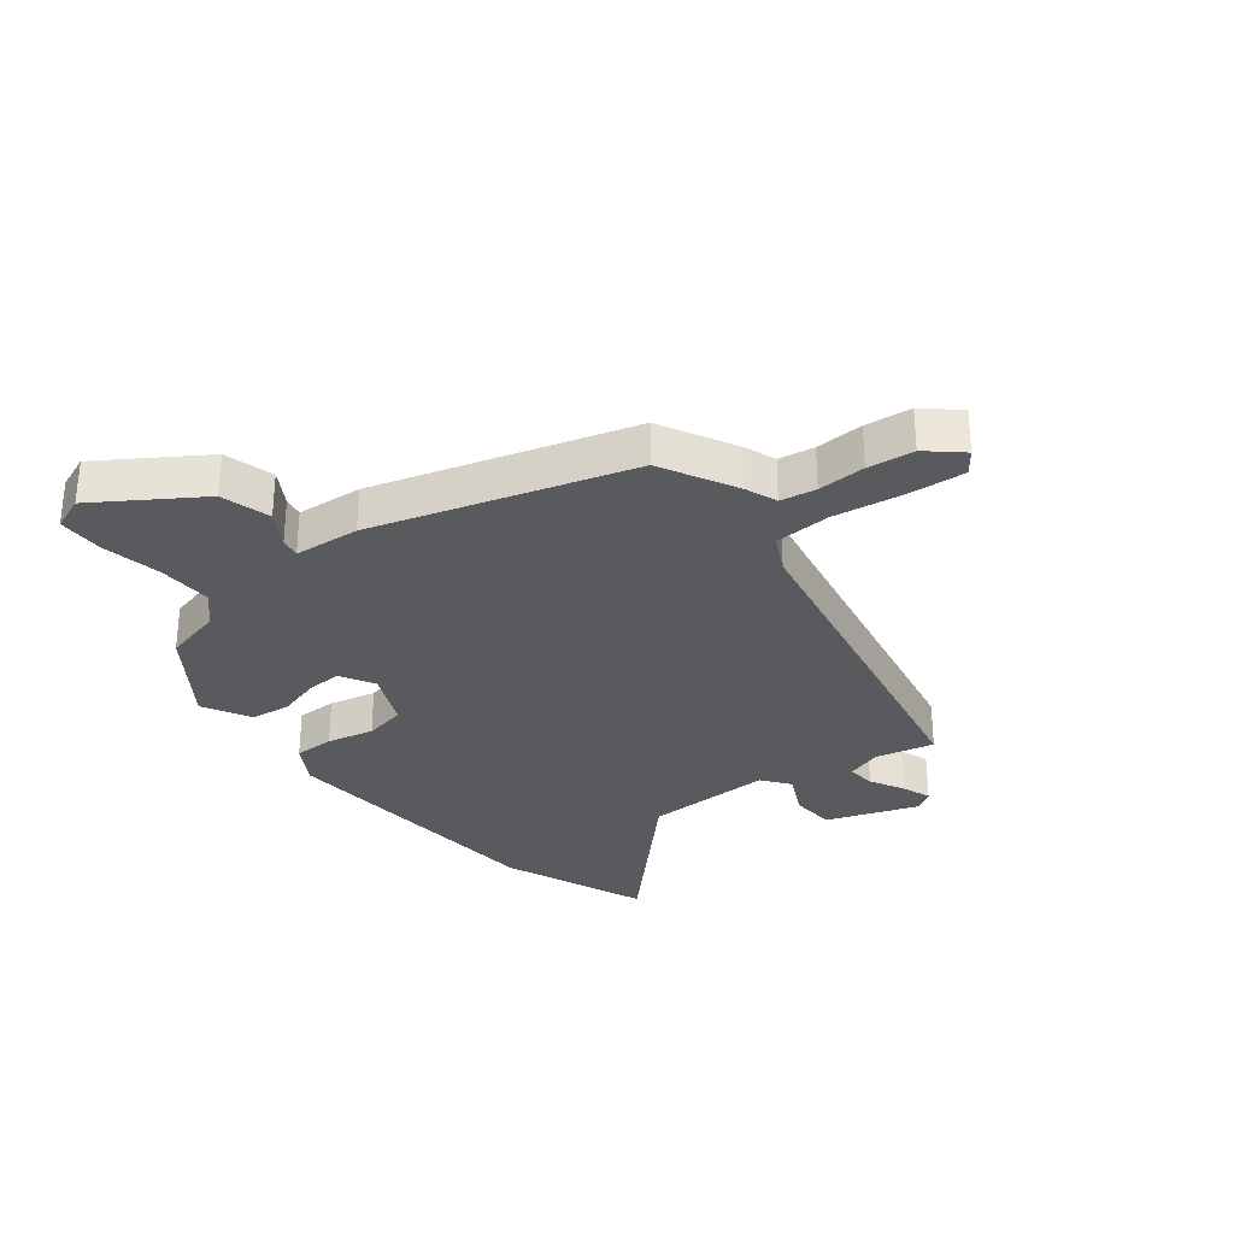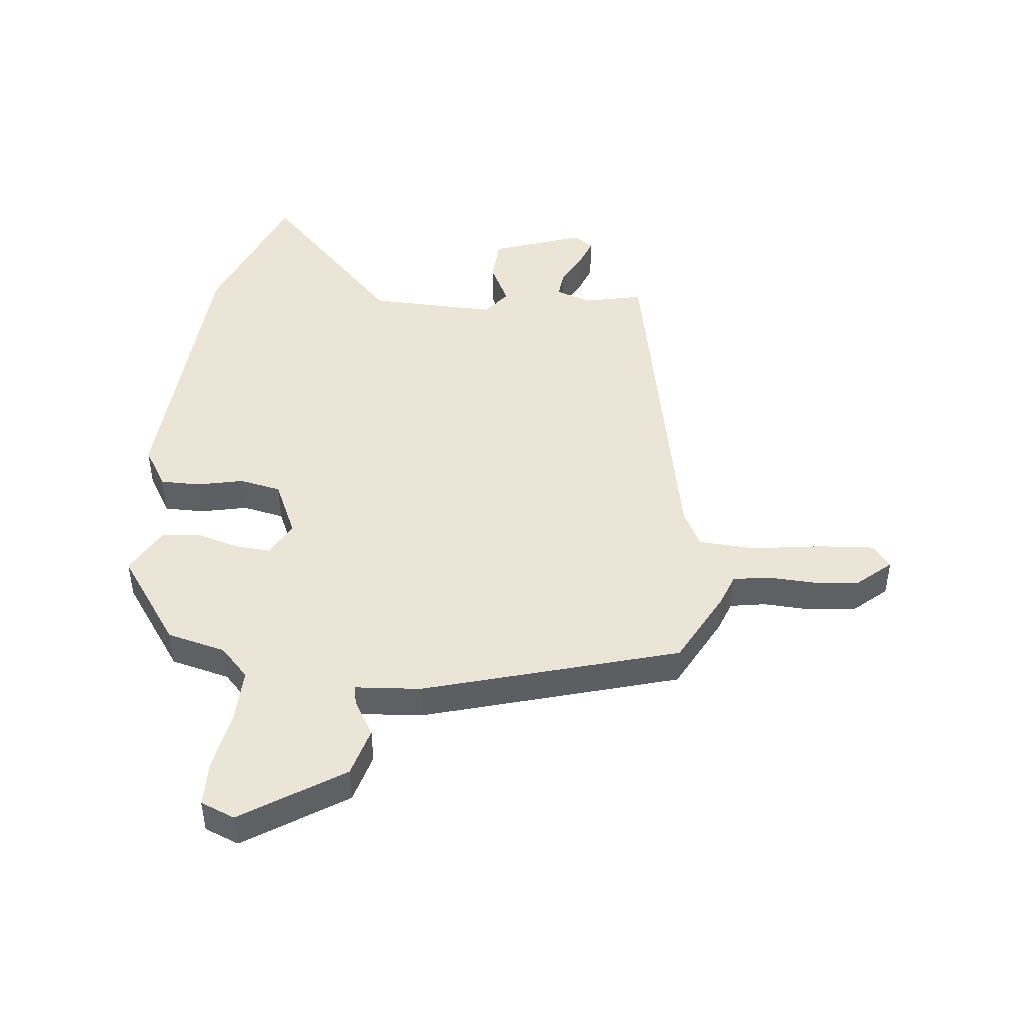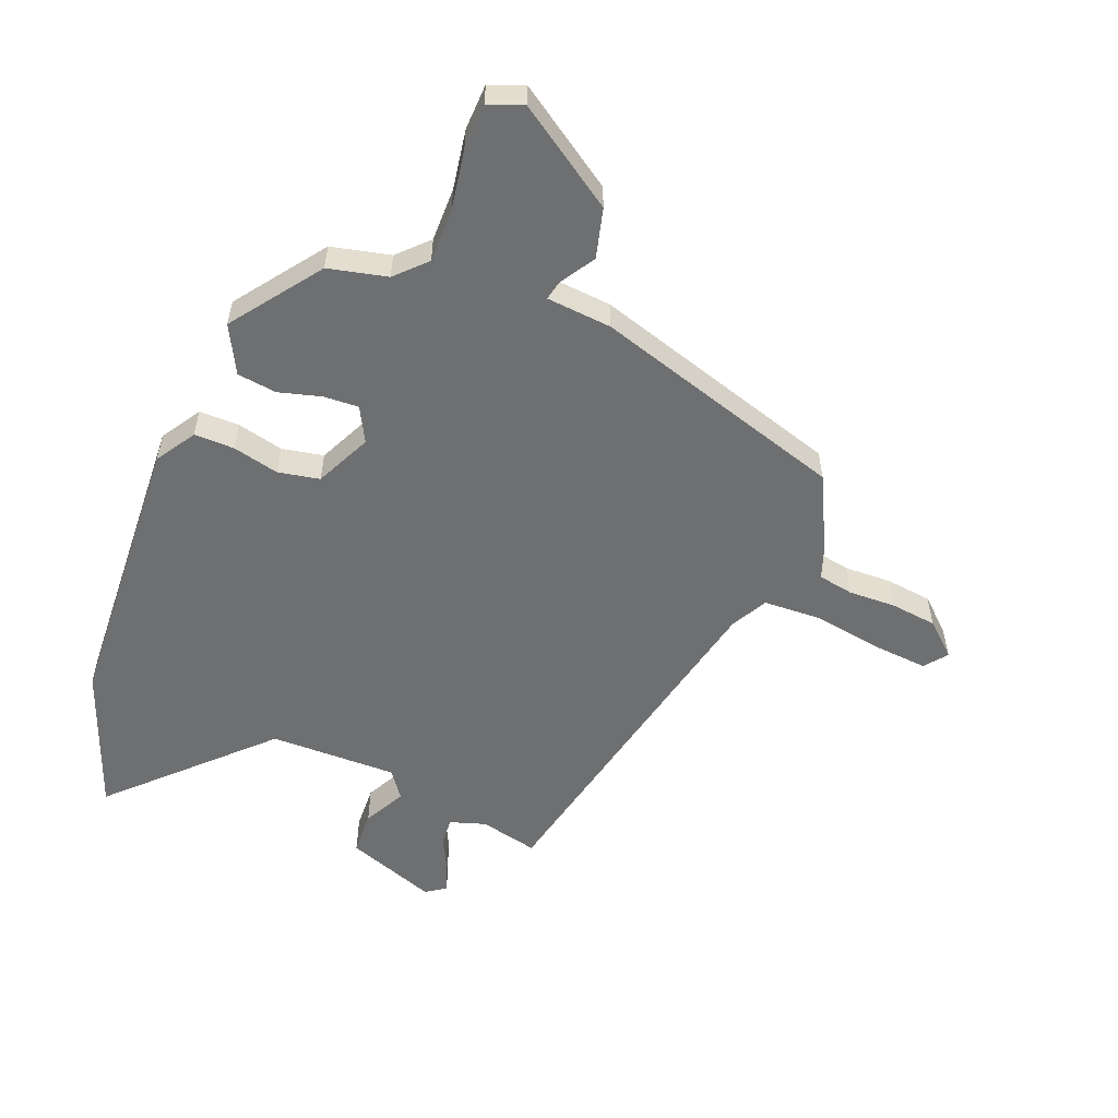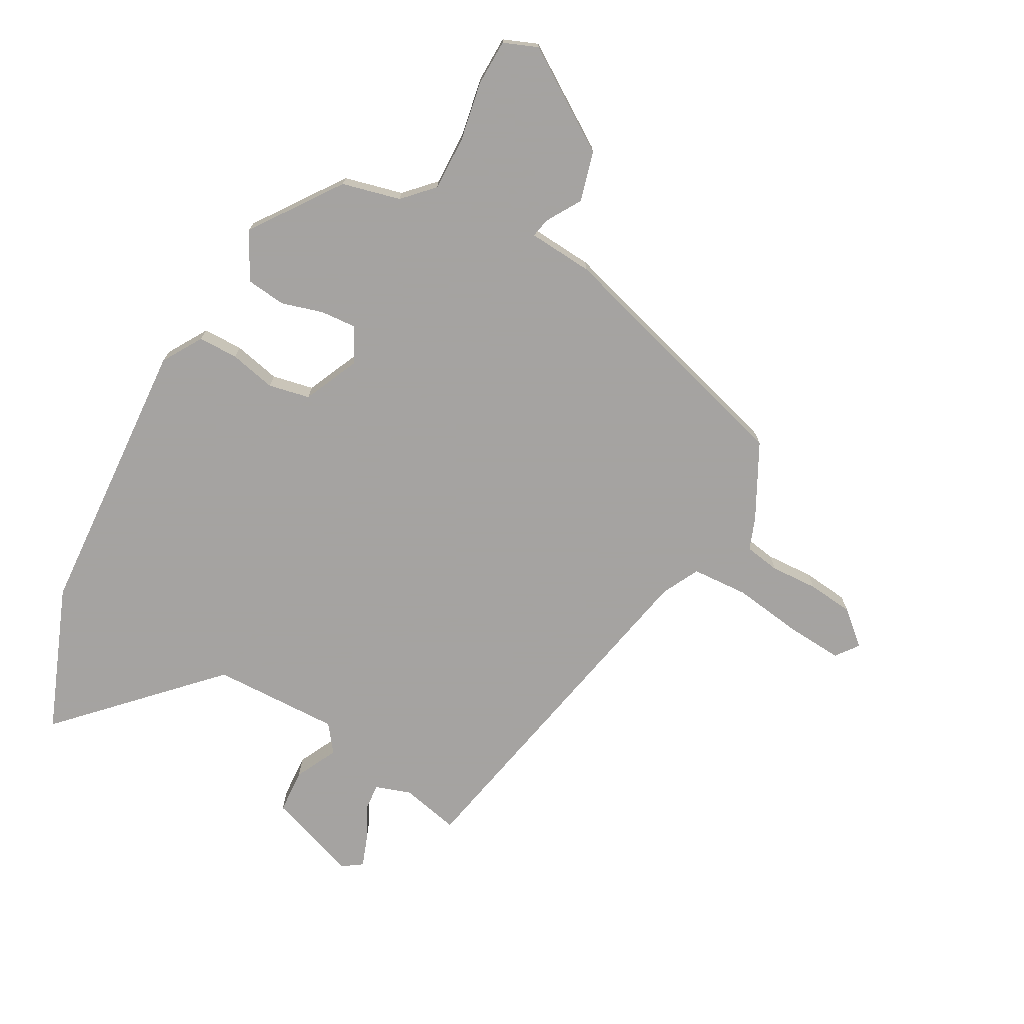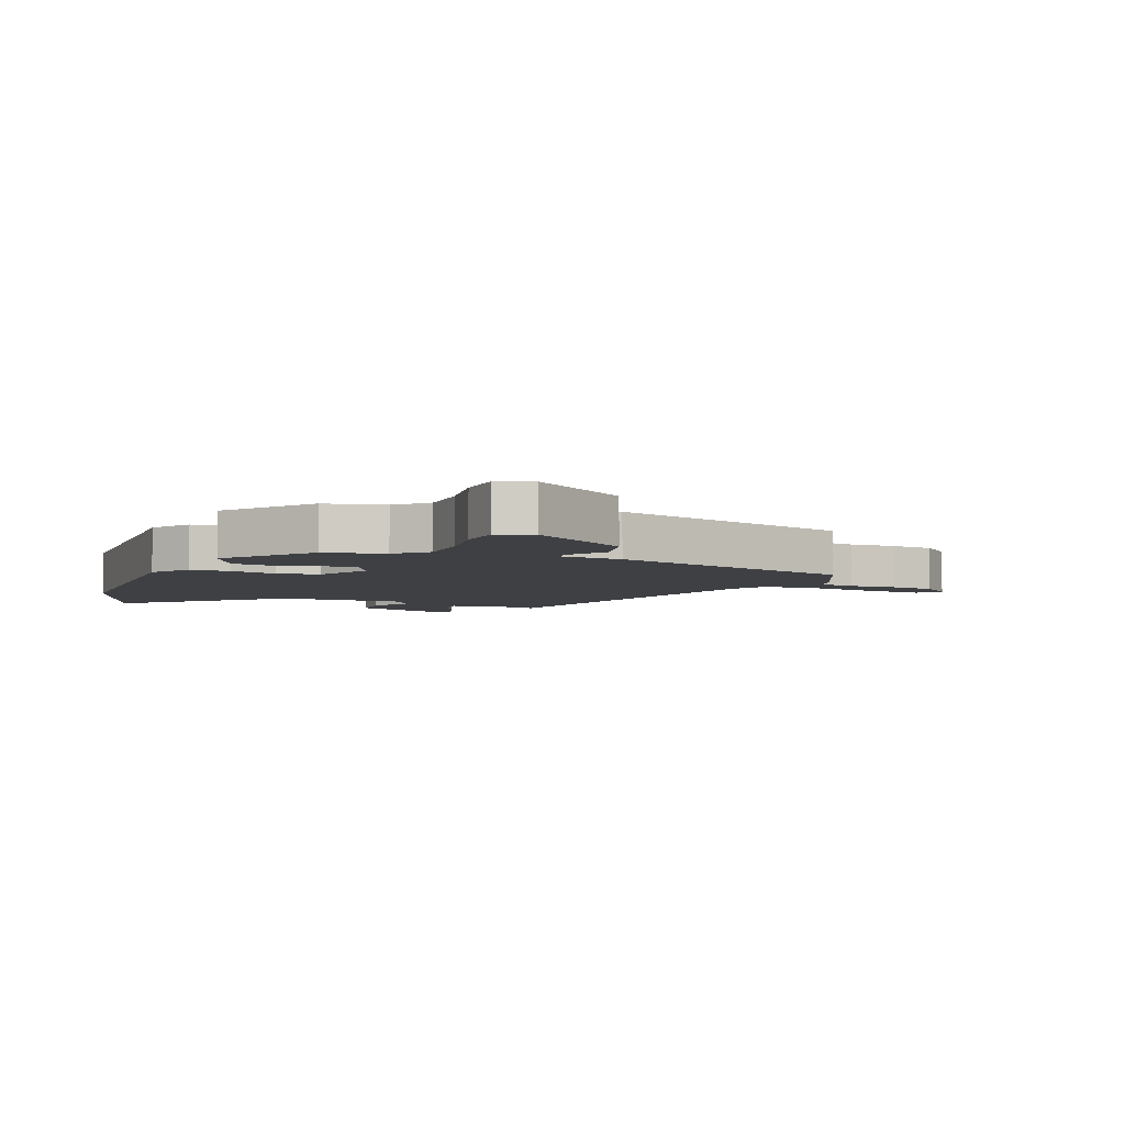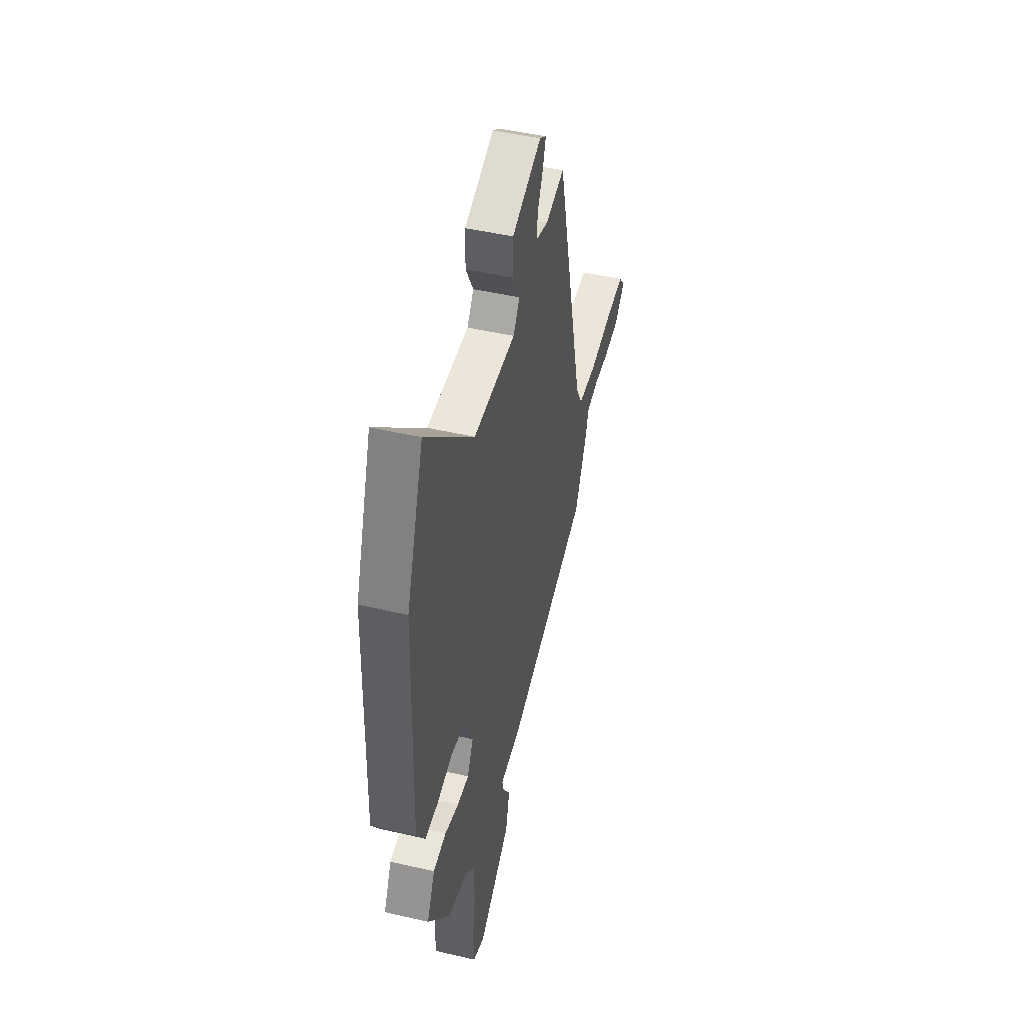
<metadata>
{"format":"obj","ext":"obj","renderer":"f3d","projection":"perspective","resolution":1024,"background":"white","views":[{"elev":-30.7,"azim":-139.9,"up":"+Y"},{"elev":45.7,"azim":-172.0,"up":"+Y"},{"elev":-54.6,"azim":159.4,"up":"+Y"},{"elev":-73.1,"azim":153.1,"up":"+Y"},{"elev":-4.9,"azim":158.4,"up":"+Y"},{"elev":46.8,"azim":104.8,"up":"+Z"}]}
</metadata>
<code>
v 0.433 0.07 0.691
v 0.52 0.07 0.444
v 0.534 0.07 -0.034
v 0.491 0.07 -0.1
v 0.424 0.07 -0.098
v 0.347 0.07 -0.078
v 0.277 0.07 -0.09
v 0.231 0.07 -0.183
v 0.261 0.07 -0.242
v 0.32 0.07 -0.24
v 0.391 0.07 -0.222
v 0.457 0.07 -0.232
v 0.497 0.07 -0.313
v 0.386 0.07 -0.459
v 0.287 0.07 -0.48
v 0.238 0.07 -0.528
v 0.237 0.07 -0.619
v 0.252 0.07 -0.72
v 0.248 0.07 -0.797
v 0.19 0.07 -0.818
v 0.026 0.07 -0.703
v 0.006 0.07 -0.619
v 0.043 0.07 -0.562
v 0.051 0.07 -0.529
v -0.058 0.07 -0.517
v -0.479 0.07 -0.378
v -0.54 0.07 -0.25
v -0.558 0.07 -0.196
v -0.617 0.07 -0.184
v -0.697 0.07 -0.185
v -0.774 0.07 -0.174
v -0.828 0.07 -0.123
v -0.798 0.07 -0.086
v -0.704 0.07 -0.096
v -0.588 0.07 -0.117
v -0.493 0.07 -0.115
v -0.459 0.07 -0.054
v -0.317 0.07 0.54
v -0.22 0.07 0.515
v -0.159 0.07 0.533
v -0.162 0.07 0.581
v -0.19 0.07 0.639
v -0.206 0.07 0.688
v -0.172 0.07 0.71
v -0.021 0.07 0.651
v -0.019 0.07 0.576
v -0.057 0.07 0.506
v -0.024 0.07 0.459
v 0.19 0.07 0.457
v 0.433 0 0.691
v 0.52 0 0.444
v 0.534 0 -0.034
v 0.491 0 -0.1
v 0.424 0 -0.098
v 0.347 0 -0.078
v 0.277 0 -0.09
v 0.231 0 -0.183
v 0.261 0 -0.242
v 0.32 0 -0.24
v 0.391 0 -0.222
v 0.457 0 -0.232
v 0.497 0 -0.313
v 0.386 0 -0.459
v 0.287 0 -0.48
v 0.238 0 -0.528
v 0.237 0 -0.619
v 0.252 0 -0.72
v 0.248 0 -0.797
v 0.19 0 -0.818
v 0.026 0 -0.703
v 0.006 0 -0.619
v 0.043 0 -0.562
v 0.051 0 -0.529
v -0.058 0 -0.517
v -0.479 0 -0.378
v -0.54 0 -0.25
v -0.558 0 -0.196
v -0.617 0 -0.184
v -0.697 0 -0.185
v -0.774 0 -0.174
v -0.828 0 -0.123
v -0.798 0 -0.086
v -0.704 0 -0.096
v -0.588 0 -0.117
v -0.493 0 -0.115
v -0.459 0 -0.054
v -0.317 0 0.54
v -0.22 0 0.515
v -0.159 0 0.533
v -0.162 0 0.581
v -0.19 0 0.639
v -0.206 0 0.688
v -0.172 0 0.71
v -0.021 0 0.651
v -0.019 0 0.576
v -0.057 0 0.506
v -0.024 0 0.459
v 0.19 0 0.457
f 45 46 47
f 44 45 47
f 43 44 47
f 42 43 47
f 41 42 47
f 40 41 47 48
f 39 40 48
f 37 38 39 48
f 36 37 48 49
f 33 34 35
f 32 33 35
f 31 32 35
f 30 31 35
f 29 30 35
f 28 29 35 36
f 28 36 49
f 27 28 49
f 26 27 49
f 25 26 49
f 24 25 49
f 21 22 23
f 20 21 23
f 19 20 23
f 18 19 23
f 17 18 23
f 16 17 23 24
f 15 16 24
f 14 15 24
f 13 14 24
f 12 13 24
f 11 12 24
f 10 11 24
f 9 10 24
f 8 9 24
f 49 1 2
f 24 49 2
f 8 24 2
f 7 8 2
f 4 5 6
f 3 4 6
f 2 3 6 7
f 96 95 94
f 96 94 93
f 96 93 92
f 96 92 91
f 96 91 90
f 97 96 90 89
f 97 89 88
f 97 88 87 86
f 98 97 86 85
f 84 83 82
f 84 82 81
f 84 81 80
f 84 80 79
f 84 79 78
f 85 84 78 77
f 98 85 77
f 98 77 76
f 98 76 75
f 98 75 74
f 98 74 73
f 72 71 70
f 72 70 69
f 72 69 68
f 72 68 67
f 72 67 66
f 73 72 66 65
f 73 65 64
f 73 64 63
f 73 63 62
f 73 62 61
f 73 61 60
f 73 60 59
f 73 59 58
f 73 58 57
f 51 50 98
f 51 98 73
f 51 73 57
f 51 57 56
f 55 54 53
f 55 53 52
f 56 55 52 51
f 1 50 51 2
f 2 51 52 3
f 3 52 53 4
f 4 53 54 5
f 5 54 55 6
f 6 55 56 7
f 7 56 57 8
f 8 57 58 9
f 9 58 59 10
f 10 59 60 11
f 11 60 61 12
f 12 61 62 13
f 13 62 63 14
f 14 63 64 15
f 15 64 65 16
f 16 65 66 17
f 17 66 67 18
f 18 67 68 19
f 19 68 69 20
f 20 69 70 21
f 21 70 71 22
f 22 71 72 23
f 23 72 73 24
f 24 73 74 25
f 25 74 75 26
f 26 75 76 27
f 27 76 77 28
f 28 77 78 29
f 29 78 79 30
f 30 79 80 31
f 31 80 81 32
f 32 81 82 33
f 33 82 83 34
f 34 83 84 35
f 35 84 85 36
f 36 85 86 37
f 37 86 87 38
f 38 87 88 39
f 39 88 89 40
f 40 89 90 41
f 41 90 91 42
f 42 91 92 43
f 43 92 93 44
f 44 93 94 45
f 45 94 95 46
f 46 95 96 47
f 47 96 97 48
f 48 97 98 49
f 49 98 50 1

</code>
